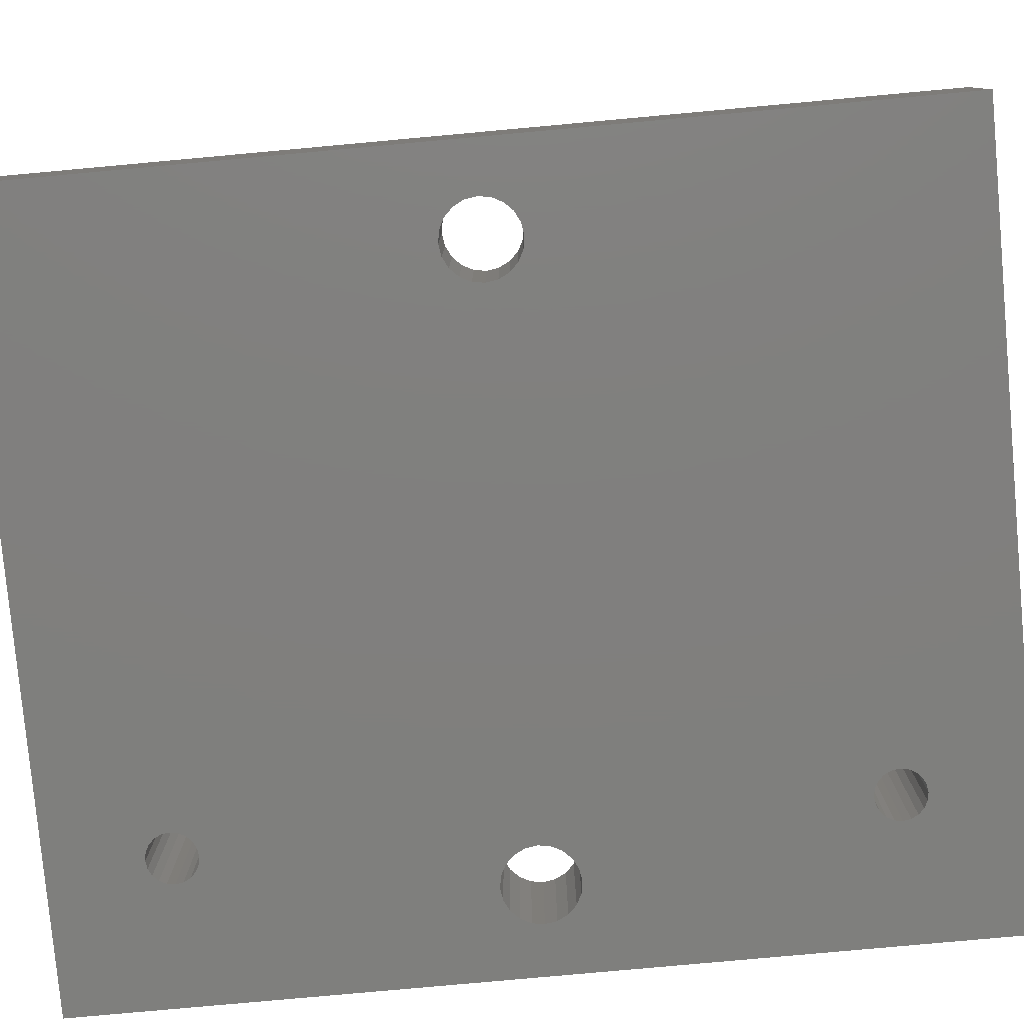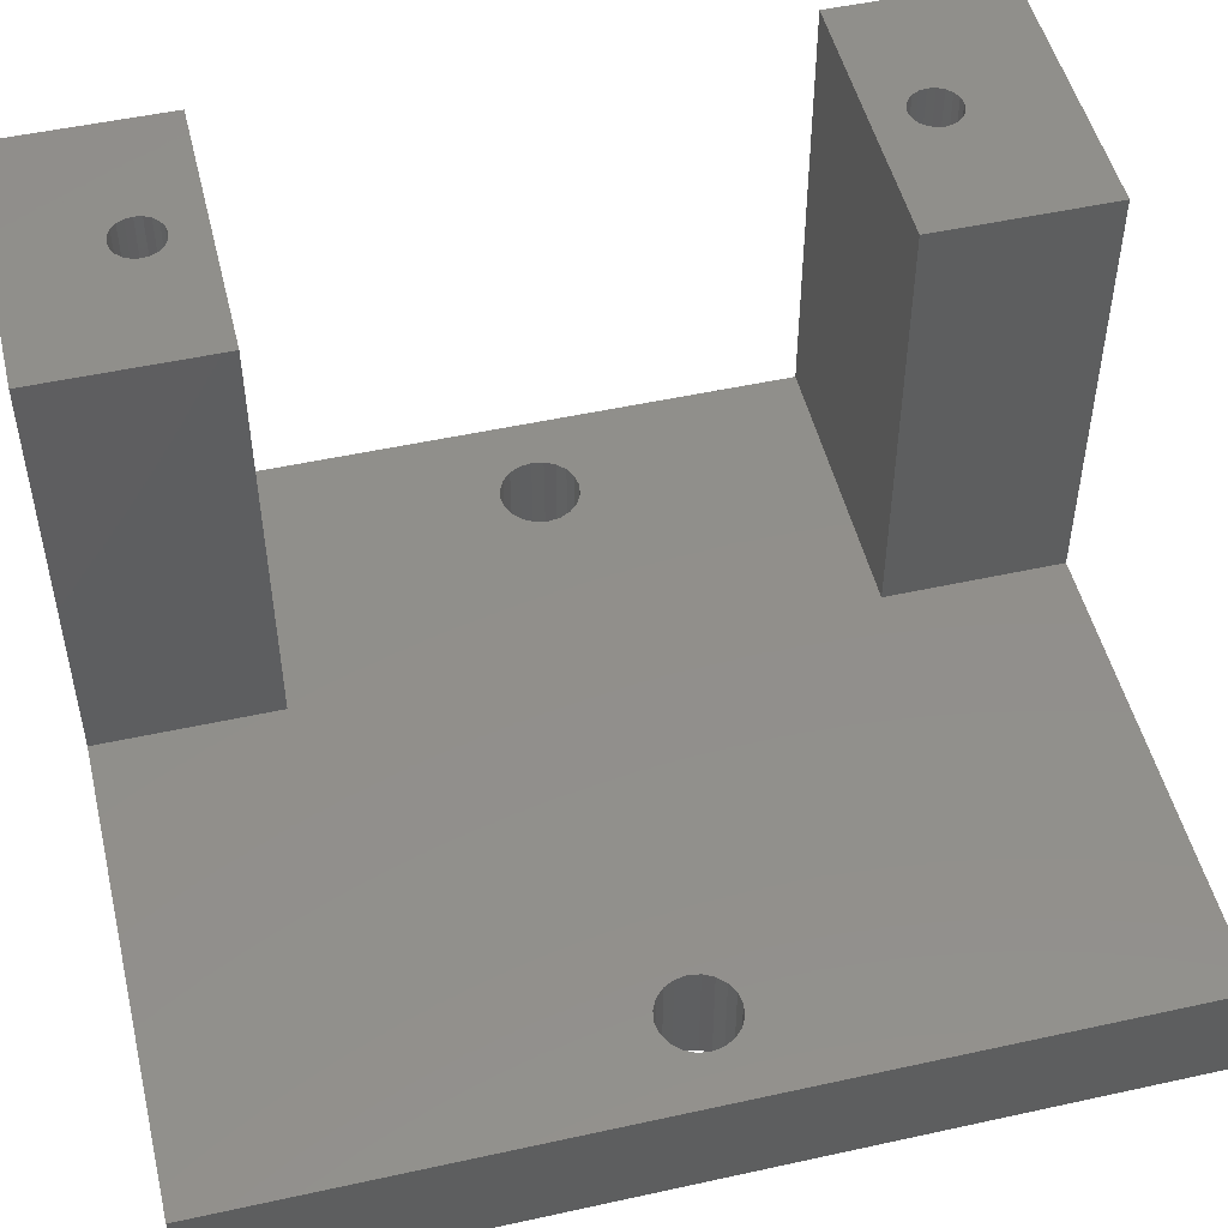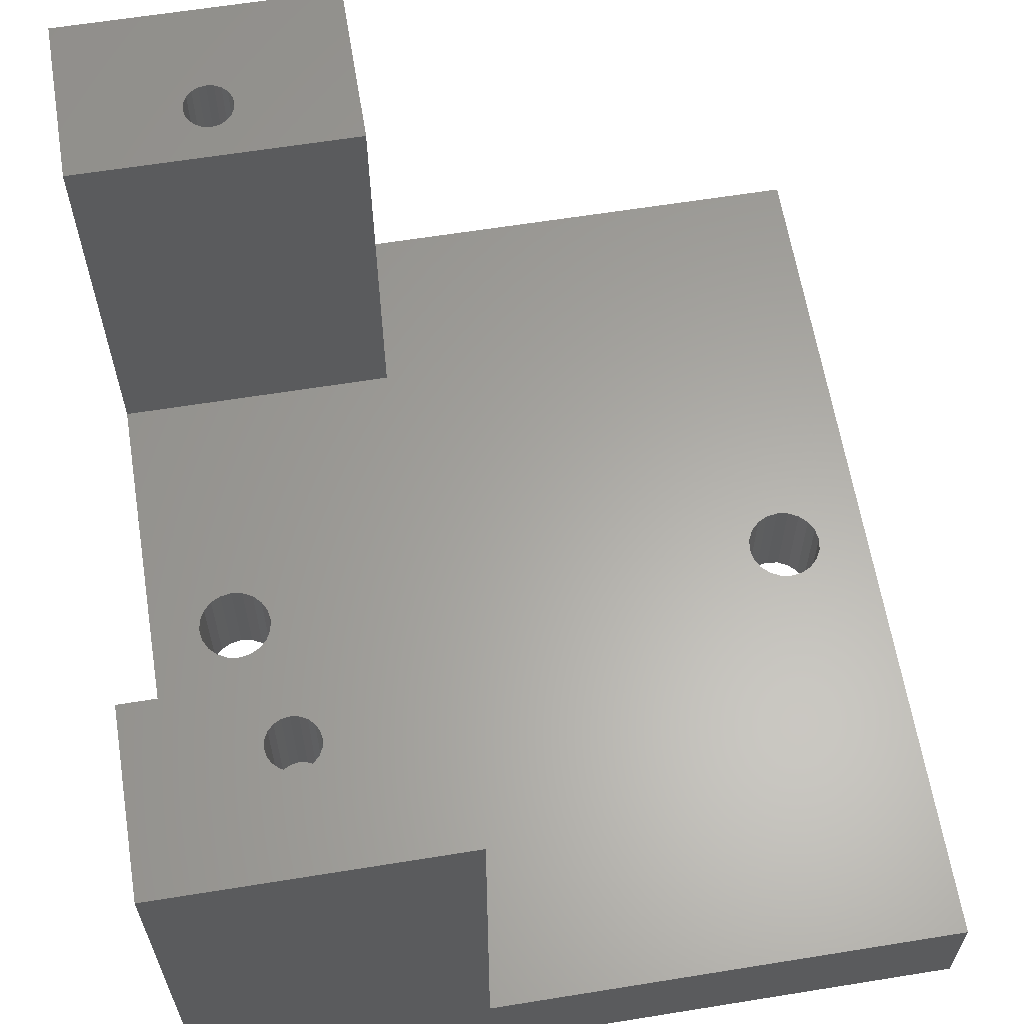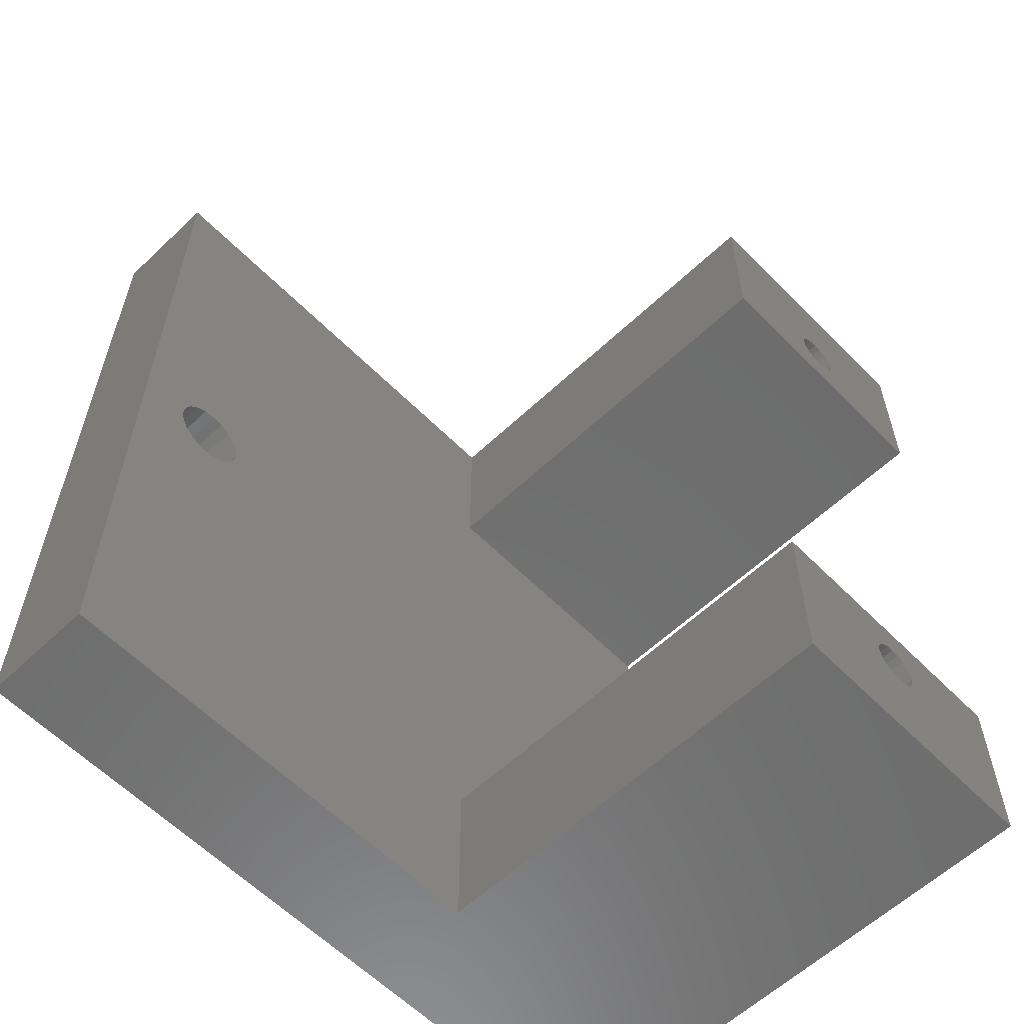
<metadata>
{"format":"stl","ext":"stl","renderer":"f3d","projection":"perspective","resolution":1024,"background":"white","views":[{"elev":-79.5,"azim":-84.8,"up":"+Z"},{"elev":50.2,"azim":-103.6,"up":"+Z"},{"elev":62.3,"azim":170.7,"up":"+Z"},{"elev":-59.5,"azim":-45.9,"up":"+Y"}]}
</metadata>
<code>
# stl→obj: 298 verts, 616 faces
v -10.9 0 5
v 10.9 0 5
v 4.05 11.6 5
v 4.05 -11.6 5
v -10.98 -0.4944 0
v -10.9 0 0
v 10.9 0 0
v -10.98 -0.4944 5
v 10.98 -0.4944 0
v 9.301 -13.48 0
v -10.98 0.4944 0
v -10.98 0.4944 5
v 10.98 0.4944 0
v 9.301 13.48 0
v -11.21 -0.9405 0
v -11.21 -0.9405 5
v 9.151 -13.78 0
v -11.21 0.9405 0
v -11.21 0.9405 5
v 9.151 13.78 0
v -11.56 -1.294 0
v -11.56 -1.294 5
v 9.1 -14.1 0
v -11.56 1.294 0
v -11.56 1.294 5
v 9.1 14.1 0
v -12.01 -1.522 0
v -12.01 -1.522 5
v -12.01 1.522 0
v -12.01 1.522 5
v -12.5 -1.6 0
v -12.5 -1.6 5
v -12.5 1.6 0
v -12.5 1.6 5
v -12.99 -1.522 0
v -12.99 -1.522 5
v -12.99 1.522 0
v -12.99 1.522 5
v -13.44 -1.294 0
v -13.44 -1.294 5
v -13.44 1.294 0
v -13.44 1.294 5
v -13.79 -0.9405 0
v -13.79 -0.9405 5
v -13.79 0.9405 0
v -13.79 0.9405 5
v -14.02 -0.4944 0
v -14.02 -0.4944 5
v -14.02 0.4944 0
v -14.02 0.4944 5
v -14.1 0 0
v -14.1 0 5
v -16.25 -11.6 5
v -16.25 11.6 5
v -16.25 19.1 0
v 4.05 -19.1 5
v -16.25 -19.1 0
v -16.25 -19.1 5
v 16.25 -19.1 0
v 9.151 -14.42 0
v 9.301 -14.72 0
v 9.533 -14.95 0
v 9.826 -15.1 0
v -16.25 19.1 5
v 4.05 19.1 5
v 16.25 19.1 0
v 9.826 15.1 0
v 9.151 14.42 0
v 9.301 14.72 0
v 9.533 14.95 0
v 10.15 -12.12 17.67
v 10.77 -13.25 17.67
v 11 -13.48 17.67
v 16.25 -12.12 17.67
v 16.25 -12.12 19.67
v 10.15 -12.12 19.67
v 11 -13.48 19.67
v 10.77 -13.25 19.67
v 10.15 -12.15 17.67
v 10.15 -12.15 19.67
v 10.47 -13.1 17.67
v 10.47 -13.1 19.67
v 10.15 -13.05 0
v 10.47 -13.1 0
v 10.15 -13.05 17.67
v 11.56 -1.294 0
v 12.01 -1.522 0
v 10.15 -13.05 19.67
v 10.47 -13.1 24
v 10.15 -13.05 24
v 16.25 -11.6 24
v 10.15 -15.15 0
v 10.15 -15.15 17.67
v 10.47 -15.1 0
v 10.47 -15.1 17.67
v 10.15 -15.15 19.67
v 10.15 -15.15 24
v 10.47 -15.1 19.67
v 10.47 -15.1 24
v 16.25 -19.1 24
v 10.15 -16.05 17.67
v 10.77 -14.95 17.67
v 10.15 -16.05 19.67
v 10.77 -14.95 19.67
v 10.15 -16.07 17.67
v 10.15 -16.07 19.67
v 16.25 -16.07 17.67
v 11 -14.72 17.67
v 11 -14.72 19.67
v 16.25 -16.07 19.67
v 10.15 12.12 17.67
v 10.15 12.12 19.67
v 16.25 12.12 17.67
v 10.15 12.15 17.67
v 10.77 13.25 17.67
v 11 13.48 17.67
v 10.15 12.15 19.67
v 10.77 13.25 19.67
v 11 13.48 19.67
v 16.25 12.12 19.67
v 10.47 13.1 17.67
v 10.15 13.05 17.67
v 10.15 13.05 19.67
v 10.47 13.1 19.67
v 10.15 13.05 0
v 10.47 13.1 0
v 11.56 1.294 0
v 10.15 13.05 24
v 10.47 13.1 24
v 16.25 11.6 24
v 10.15 15.15 0
v 10.47 15.1 0
v 10.47 15.1 17.67
v 10.15 15.15 17.67
v 10.15 16.05 17.67
v 10.15 15.15 19.67
v 10.15 16.05 19.67
v 10.47 15.1 19.67
v 10.47 15.1 24
v 10.15 15.15 24
v 16.25 19.1 24
v 10.15 16.07 17.67
v 10.77 14.95 17.67
v 10.15 16.07 19.67
v 10.77 14.95 19.67
v 11 14.72 17.67
v 16.25 16.07 17.67
v 16.25 16.07 19.67
v 11 14.72 19.67
v 10.77 -13.25 0
v 12.5 -1.6 0
v 10.77 -13.25 24
v 10.77 -14.95 0
v 10.77 -14.95 24
v 10.77 13.25 0
v 10.77 13.25 24
v 10.77 14.95 0
v 10.77 14.95 24
v 11 -13.48 0
v 12.99 -1.522 0
v 11 -13.48 24
v 11 -14.72 0
v 11 -14.72 24
v 11 13.48 0
v 11 13.48 24
v 11 14.72 0
v 11 14.72 24
v 10.98 -0.4944 5
v 10.98 0.4944 5
v 11.21 -0.9405 5
v 11.21 -0.9405 0
v 11.21 0.9405 0
v 11.21 0.9405 5
v 11.15 -13.78 0
v 13.44 -1.294 0
v 11.15 -13.78 17.67
v 11.15 -13.78 19.67
v 11.15 -13.78 24
v 11.15 -14.42 17.67
v 11.15 -14.42 0
v 11.15 -14.42 24
v 11.15 -14.42 19.67
v 11.15 13.78 17.67
v 11.15 13.78 0
v 11.15 13.78 24
v 11.15 13.78 19.67
v 11.15 14.42 0
v 11.15 14.42 17.67
v 11.15 14.42 19.67
v 11.15 14.42 24
v 11.2 -14.1 0
v 11.2 -14.1 17.67
v 11.2 -14.1 19.67
v 11.2 -14.1 24
v 11.2 14.1 17.67
v 11.2 14.1 0
v 12.01 1.522 0
v 12.5 1.6 0
v 12.99 1.522 0
v 13.44 1.294 0
v 11.2 14.1 24
v 11.2 14.1 19.67
v 11.56 -1.294 5
v 11.56 1.294 5
v 12.01 -1.522 5
v 12.01 1.522 5
v 12.5 -1.6 5
v 16.25 -11.6 5
v 12.5 1.6 5
v 16.25 11.6 5
v 12.99 -1.522 5
v 12.99 1.522 5
v 13.44 -1.294 5
v 13.44 1.294 5
v 13.79 -0.9405 5
v 13.79 -0.9405 0
v 13.79 0.9405 0
v 13.79 0.9405 5
v 14.02 -0.4944 5
v 14.02 -0.4944 0
v 14.02 0.4944 0
v 14.02 0.4944 5
v 14.1 0 5
v 14.1 0 0
v 4.05 -11.6 24
v 9.1 -14.1 24
v 9.151 -13.78 24
v 9.301 -13.48 24
v 9.151 -14.42 24
v 9.533 -13.25 24
v 9.826 -13.1 24
v 4.05 -19.1 24
v 9.826 -15.1 24
v 9.301 -14.72 24
v 9.533 -14.95 24
v 4.05 11.6 24
v 9.826 13.1 24
v 9.1 14.1 24
v 9.151 14.42 24
v 9.151 13.78 24
v 4.05 19.1 24
v 9.301 13.48 24
v 9.533 13.25 24
v 9.301 14.72 24
v 9.533 14.95 24
v 9.826 15.1 24
v 7.9 -14.1 17.67
v 7.9 -14.1 19.67
v 9.025 -16.05 19.67
v 9.025 -12.15 17.67
v 9.025 -16.05 17.67
v 9.301 -14.72 17.67
v 9.1 -14.1 17.67
v 9.151 -13.78 17.67
v 9.301 -13.48 17.67
v 9.151 -14.42 17.67
v 9.025 -12.15 19.67
v 9.301 -13.48 19.67
v 9.1 -14.1 19.67
v 9.151 -14.42 19.67
v 9.151 -13.78 19.67
v 9.301 -14.72 19.67
v 7.9 14.1 17.67
v 7.9 14.1 19.67
v 9.025 12.15 19.67
v 9.025 12.15 17.67
v 9.301 13.48 17.67
v 9.025 16.05 17.67
v 9.1 14.1 17.67
v 9.151 14.42 17.67
v 9.151 13.78 17.67
v 9.301 14.72 17.67
v 9.025 16.05 19.67
v 9.301 14.72 19.67
v 9.1 14.1 19.67
v 9.151 13.78 19.67
v 9.301 13.48 19.67
v 9.151 14.42 19.67
v 9.533 -13.25 17.67
v 9.826 -13.1 17.67
v 9.826 -13.1 19.67
v 9.533 -13.25 19.67
v 9.826 -15.1 17.67
v 9.533 -14.95 17.67
v 9.533 -14.95 19.67
v 9.826 -15.1 19.67
v 9.826 13.1 17.67
v 9.533 13.25 17.67
v 9.533 13.25 19.67
v 9.826 13.1 19.67
v 9.533 14.95 17.67
v 9.826 15.1 17.67
v 9.826 15.1 19.67
v 9.533 14.95 19.67
v 9.533 -13.25 0
v 9.533 13.25 0
v 9.826 -13.1 0
v 9.826 13.1 0
f 1 2 3
f 1 4 2
f 5 6 7
f 5 1 6
f 5 8 1
f 5 7 9
f 5 9 10
f 8 4 1
f 11 6 12
f 11 7 6
f 11 13 7
f 11 14 13
f 12 6 1
f 12 1 3
f 15 5 10
f 15 8 5
f 15 16 8
f 15 10 17
f 16 4 8
f 18 11 19
f 18 20 14
f 18 14 11
f 19 11 12
f 19 12 3
f 21 15 17
f 21 16 15
f 21 22 16
f 21 17 23
f 22 4 16
f 24 18 25
f 24 26 20
f 24 20 18
f 25 18 19
f 25 19 3
f 27 28 21
f 28 22 21
f 29 24 25
f 29 25 30
f 31 32 27
f 32 28 27
f 33 29 30
f 33 30 34
f 35 36 31
f 36 32 31
f 37 33 34
f 37 34 38
f 39 40 35
f 40 36 35
f 41 37 38
f 41 38 42
f 43 40 39
f 43 44 40
f 45 41 46
f 46 41 42
f 47 44 43
f 47 48 44
f 49 45 50
f 50 45 46
f 51 48 47
f 51 49 52
f 51 52 48
f 52 49 50
f 53 22 28
f 53 28 32
f 53 32 36
f 53 36 40
f 53 40 44
f 53 44 48
f 53 48 52
f 53 52 54
f 53 54 55
f 53 4 22
f 53 56 4
f 57 21 23
f 57 27 21
f 57 31 27
f 57 35 31
f 57 39 35
f 57 43 39
f 57 47 43
f 57 51 47
f 57 53 55
f 57 58 53
f 57 55 51
f 57 59 56
f 57 56 58
f 57 23 60
f 57 60 61
f 57 61 62
f 57 62 63
f 57 63 59
f 58 56 53
f 54 25 3
f 54 30 25
f 54 34 30
f 54 38 34
f 54 42 38
f 54 46 42
f 54 50 46
f 54 52 50
f 54 64 55
f 54 3 64
f 55 24 29
f 55 29 33
f 55 33 37
f 55 37 41
f 55 41 45
f 55 45 49
f 55 49 51
f 55 64 65
f 55 66 67
f 55 65 66
f 55 26 24
f 55 68 26
f 55 69 68
f 55 70 69
f 55 67 70
f 64 3 65
f 71 72 73
f 71 73 74
f 71 74 75
f 71 75 76
f 76 77 78
f 76 75 77
f 79 71 80
f 79 81 72
f 79 72 71
f 80 71 76
f 80 76 78
f 80 78 82
f 83 84 81
f 83 81 85
f 83 86 87
f 83 87 84
f 85 81 79
f 88 80 82
f 88 82 89
f 88 89 90
f 90 89 91
f 92 93 94
f 92 94 59
f 93 95 94
f 96 97 98
f 97 99 98
f 97 100 99
f 101 95 93
f 101 102 95
f 103 96 98
f 103 98 104
f 105 101 106
f 105 106 107
f 105 102 101
f 105 108 102
f 105 107 108
f 106 101 103
f 106 103 104
f 106 104 109
f 106 109 110
f 106 110 107
f 111 112 113
f 111 114 112
f 111 115 114
f 111 116 115
f 111 113 116
f 112 114 117
f 112 117 118
f 112 118 119
f 112 119 120
f 112 120 113
f 114 121 122
f 114 115 121
f 117 123 124
f 117 124 118
f 125 122 126
f 125 126 127
f 122 121 126
f 123 128 124
f 128 129 124
f 128 130 129
f 131 132 133
f 131 133 134
f 131 66 132
f 134 133 135
f 136 137 138
f 136 138 139
f 136 139 140
f 140 139 141
f 135 142 137
f 135 133 143
f 135 143 142
f 137 142 144
f 137 144 145
f 137 145 138
f 142 143 146
f 142 146 147
f 142 147 148
f 142 148 144
f 144 149 145
f 144 148 149
f 84 150 72
f 84 72 81
f 84 87 151
f 84 151 150
f 82 78 152
f 82 152 89
f 89 152 91
f 94 95 153
f 94 153 59
f 95 102 153
f 98 99 104
f 99 154 104
f 99 100 154
f 126 121 155
f 126 155 127
f 121 115 155
f 124 129 118
f 129 156 118
f 129 130 156
f 132 157 143
f 132 143 133
f 132 66 157
f 138 145 158
f 138 158 139
f 139 158 141
f 150 159 72
f 150 151 160
f 150 160 159
f 72 159 73
f 78 77 152
f 152 77 161
f 152 161 91
f 153 102 108
f 153 162 59
f 153 108 162
f 104 154 163
f 104 163 109
f 154 100 163
f 155 115 116
f 155 164 127
f 155 116 164
f 118 156 165
f 118 165 119
f 156 130 165
f 157 166 143
f 157 66 166
f 143 166 146
f 145 149 158
f 158 149 167
f 158 167 141
f 7 2 168
f 7 168 9
f 7 13 2
f 2 13 169
f 9 168 170
f 9 170 171
f 13 172 169
f 169 172 173
f 159 174 73
f 159 160 175
f 159 175 174
f 73 174 176
f 73 176 74
f 77 177 161
f 77 75 177
f 161 177 178
f 161 178 91
f 162 108 179
f 162 180 59
f 162 179 180
f 108 107 179
f 109 163 181
f 109 182 110
f 109 181 182
f 163 100 181
f 164 116 183
f 164 184 127
f 164 183 184
f 116 113 183
f 119 165 185
f 119 186 120
f 119 185 186
f 165 130 185
f 166 187 146
f 166 66 187
f 146 187 188
f 146 188 147
f 149 189 167
f 149 148 189
f 167 189 190
f 167 190 141
f 174 191 176
f 174 175 59
f 174 59 191
f 176 191 192
f 176 192 74
f 177 193 178
f 177 75 193
f 178 193 194
f 178 194 91
f 180 179 192
f 180 191 59
f 180 192 191
f 179 107 192
f 182 181 194
f 182 193 110
f 182 194 193
f 181 91 194
f 181 100 91
f 184 183 195
f 184 196 66
f 184 195 196
f 184 197 127
f 184 198 197
f 184 199 198
f 184 200 199
f 184 66 200
f 183 113 195
f 186 185 201
f 186 202 120
f 186 201 202
f 185 130 201
f 187 196 188
f 187 66 196
f 188 196 195
f 188 195 147
f 189 202 190
f 189 148 202
f 190 202 201
f 190 201 130
f 190 130 141
f 192 107 74
f 193 75 110
f 195 113 147
f 202 148 120
f 171 170 203
f 171 203 86
f 172 127 173
f 173 127 204
f 86 203 87
f 203 205 87
f 127 197 206
f 127 206 204
f 87 205 151
f 205 207 151
f 205 208 207
f 197 198 209
f 197 209 206
f 206 209 210
f 151 207 160
f 207 211 160
f 207 208 211
f 198 199 212
f 198 212 209
f 209 212 210
f 160 211 175
f 211 213 175
f 211 208 213
f 199 200 214
f 199 214 212
f 212 214 210
f 175 213 215
f 175 216 59
f 175 215 216
f 213 208 215
f 200 217 214
f 200 66 217
f 214 217 218
f 214 218 210
f 216 215 219
f 216 220 59
f 216 219 220
f 215 208 219
f 217 221 218
f 217 66 221
f 218 221 222
f 218 222 210
f 220 219 223
f 220 224 59
f 220 223 224
f 219 208 223
f 221 224 222
f 221 66 224
f 222 224 223
f 222 223 210
f 224 66 59
f 223 208 210
f 208 66 210
f 74 91 75
f 74 208 91
f 107 208 74
f 110 75 91
f 59 208 107
f 59 107 100
f 59 66 208
f 100 107 110
f 100 110 91
f 130 113 120
f 130 120 148
f 130 148 141
f 210 113 130
f 210 147 113
f 210 66 147
f 147 66 141
f 147 141 148
f 225 90 91
f 225 91 208
f 225 226 227
f 225 227 228
f 225 229 226
f 225 228 230
f 225 230 231
f 225 231 90
f 4 168 2
f 4 170 168
f 4 203 170
f 4 205 203
f 4 208 205
f 4 225 208
f 232 97 233
f 232 100 97
f 232 229 225
f 232 234 229
f 232 235 234
f 232 233 235
f 56 59 100
f 56 100 232
f 56 225 4
f 56 232 225
f 236 128 237
f 236 130 128
f 236 238 239
f 236 240 238
f 236 239 241
f 236 242 240
f 236 243 242
f 236 237 243
f 3 2 169
f 3 169 173
f 3 173 204
f 3 204 206
f 3 206 210
f 3 130 236
f 3 210 130
f 3 236 241
f 3 241 65
f 241 140 141
f 241 239 244
f 241 244 245
f 241 245 246
f 241 246 140
f 65 141 66
f 65 241 141
f 247 248 249
f 247 250 248
f 247 251 252
f 247 249 251
f 247 253 254
f 247 254 255
f 247 256 253
f 247 255 250
f 247 252 256
f 248 250 257
f 248 257 258
f 248 259 260
f 248 261 259
f 248 260 262
f 248 258 261
f 248 262 249
f 263 264 265
f 263 266 267
f 263 265 266
f 263 268 264
f 263 269 270
f 263 271 269
f 263 270 272
f 263 267 271
f 263 272 268
f 264 268 273
f 264 273 274
f 264 275 276
f 264 276 277
f 264 278 275
f 264 277 265
f 264 274 278
f 250 79 80
f 250 80 257
f 250 255 279
f 250 279 280
f 250 280 79
f 257 80 281
f 257 282 258
f 257 281 282
f 251 101 283
f 251 249 101
f 251 284 252
f 251 283 284
f 249 103 101
f 249 262 285
f 249 285 286
f 249 286 103
f 266 114 287
f 266 265 114
f 266 288 267
f 266 287 288
f 265 117 114
f 265 277 289
f 265 289 290
f 265 290 117
f 268 135 137
f 268 137 273
f 268 272 291
f 268 291 292
f 268 292 135
f 273 137 293
f 273 294 274
f 273 293 294
f 23 253 256
f 23 17 253
f 23 256 60
f 253 17 254
f 259 226 229
f 259 261 226
f 259 229 260
f 226 261 227
f 26 269 271
f 26 271 20
f 26 68 269
f 269 68 270
f 275 238 240
f 275 240 276
f 275 278 238
f 238 278 239
f 17 10 254
f 254 10 255
f 261 258 227
f 227 258 228
f 60 256 252
f 60 252 61
f 260 229 234
f 260 234 262
f 20 271 267
f 20 267 14
f 276 240 242
f 276 242 277
f 68 69 270
f 270 69 272
f 278 274 239
f 239 274 244
f 10 9 171
f 10 171 295
f 10 295 279
f 10 279 255
f 258 282 230
f 258 230 228
f 61 252 284
f 61 284 62
f 262 234 235
f 262 235 285
f 14 172 13
f 14 267 296
f 14 296 172
f 267 288 296
f 277 242 289
f 242 243 289
f 69 70 272
f 272 70 291
f 274 294 244
f 244 294 245
f 295 171 86
f 295 86 297
f 295 297 280
f 295 280 279
f 282 281 231
f 282 231 230
f 62 284 63
f 284 283 63
f 285 235 286
f 235 233 286
f 296 127 172
f 296 288 298
f 296 298 127
f 288 287 298
f 289 243 290
f 243 237 290
f 70 67 292
f 70 292 291
f 294 293 246
f 294 246 245
f 297 83 85
f 297 85 280
f 297 86 83
f 280 85 79
f 281 80 88
f 281 88 90
f 281 90 231
f 63 92 59
f 63 283 92
f 283 93 92
f 283 101 93
f 286 96 103
f 286 233 96
f 233 97 96
f 298 125 127
f 298 287 125
f 287 114 122
f 287 122 125
f 290 123 117
f 290 237 123
f 237 128 123
f 67 131 134
f 67 134 292
f 67 66 131
f 292 134 135
f 293 136 140
f 293 140 246
f 293 137 136

</code>
